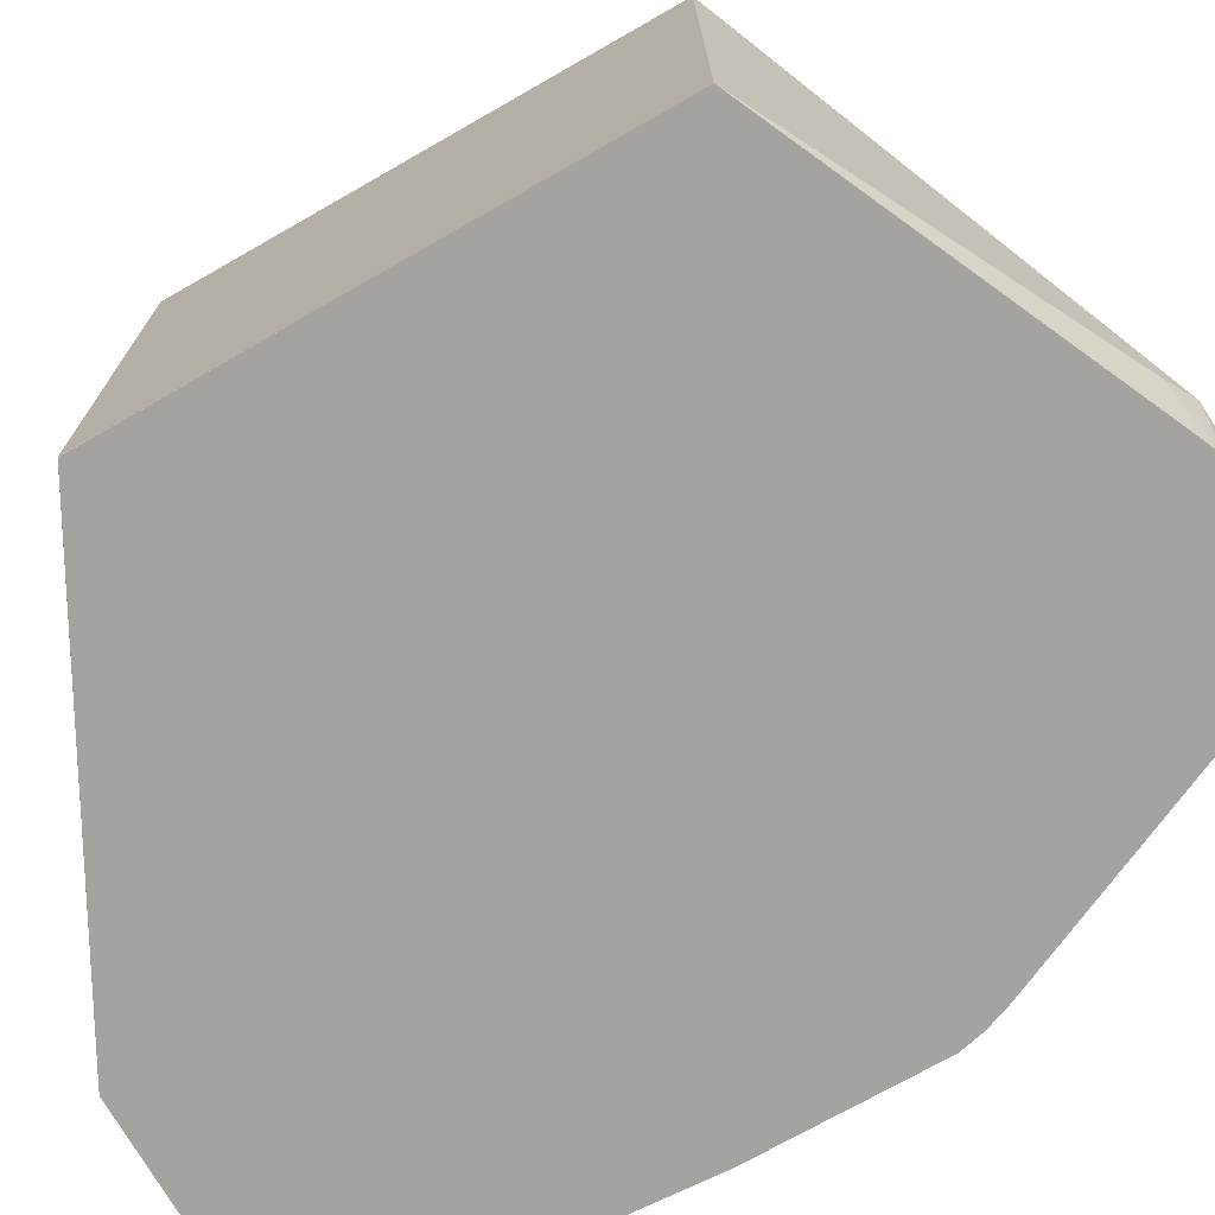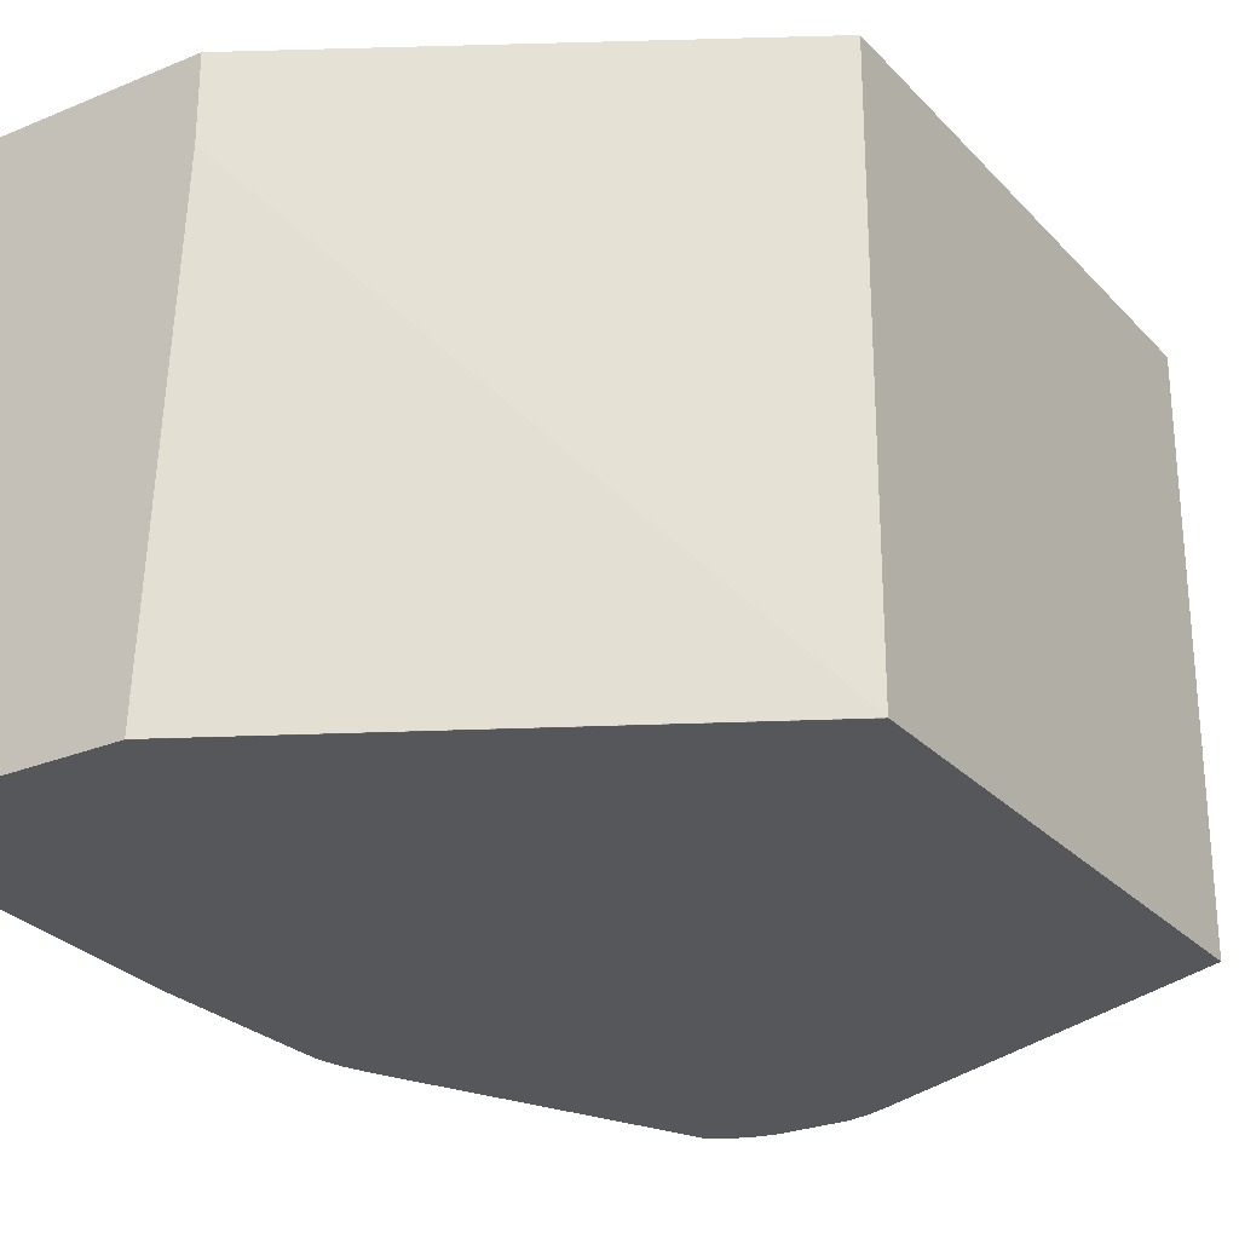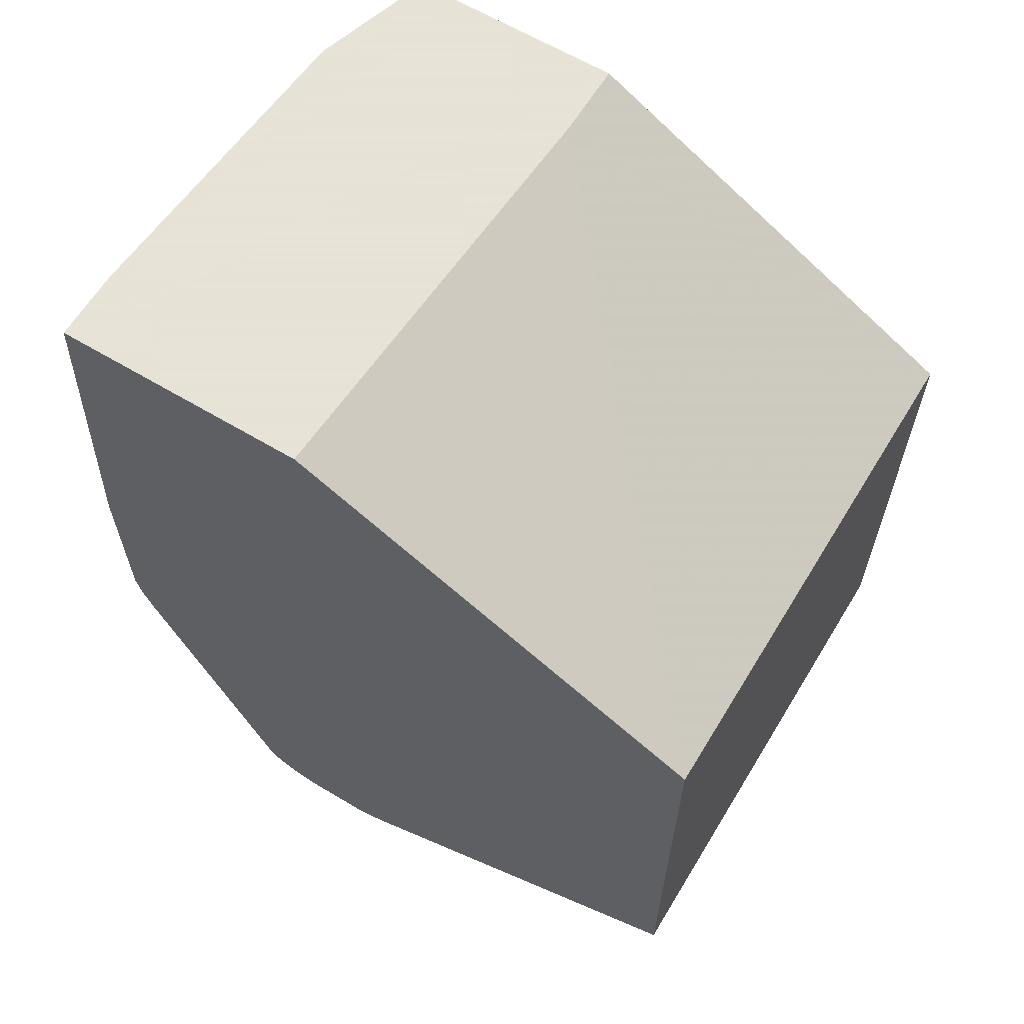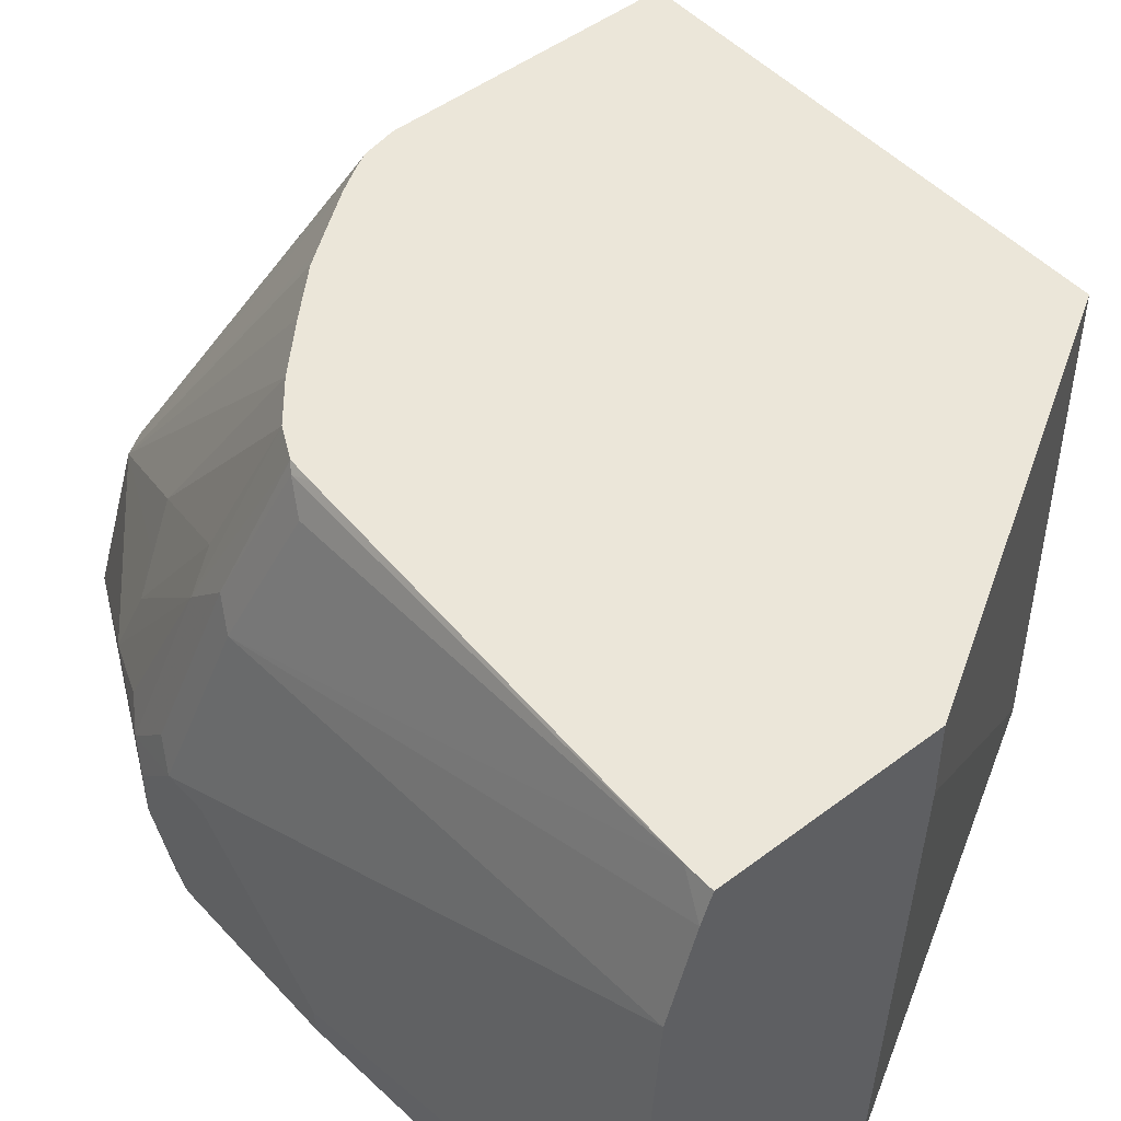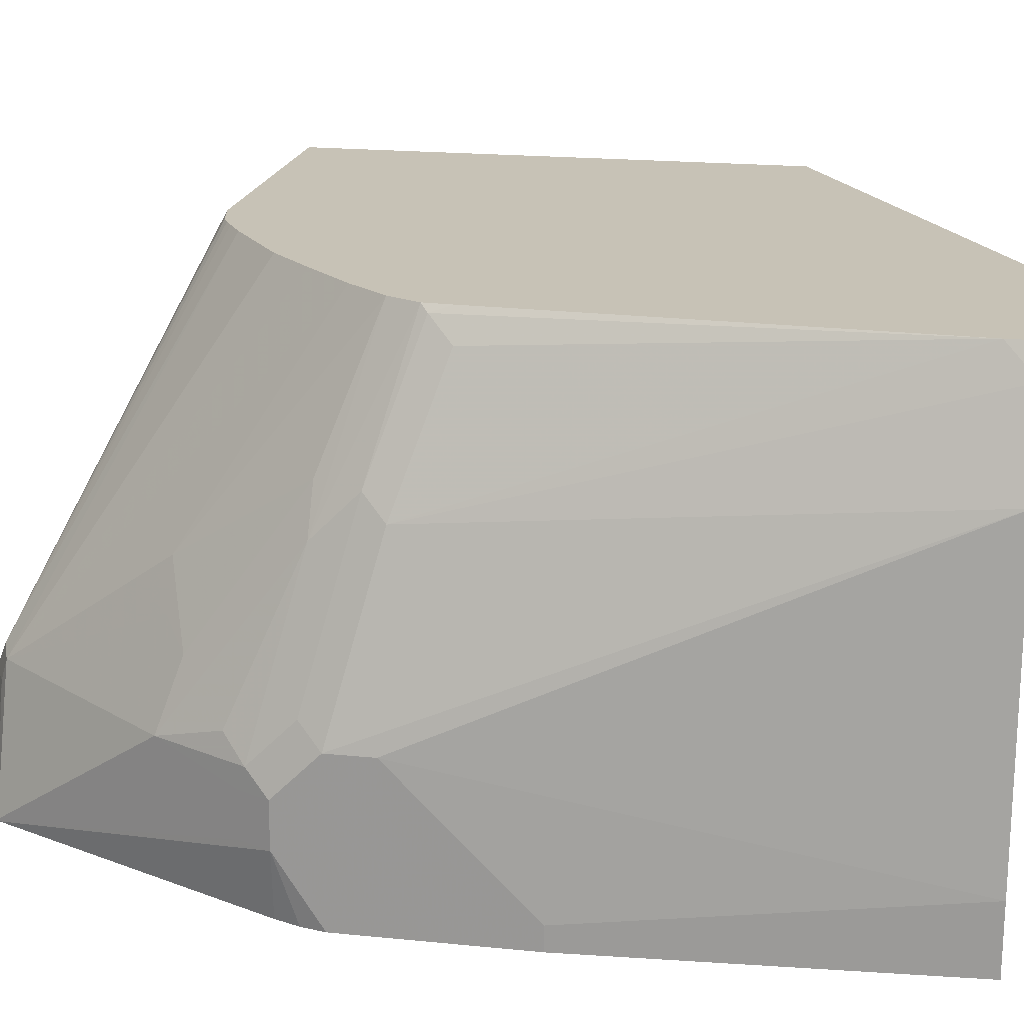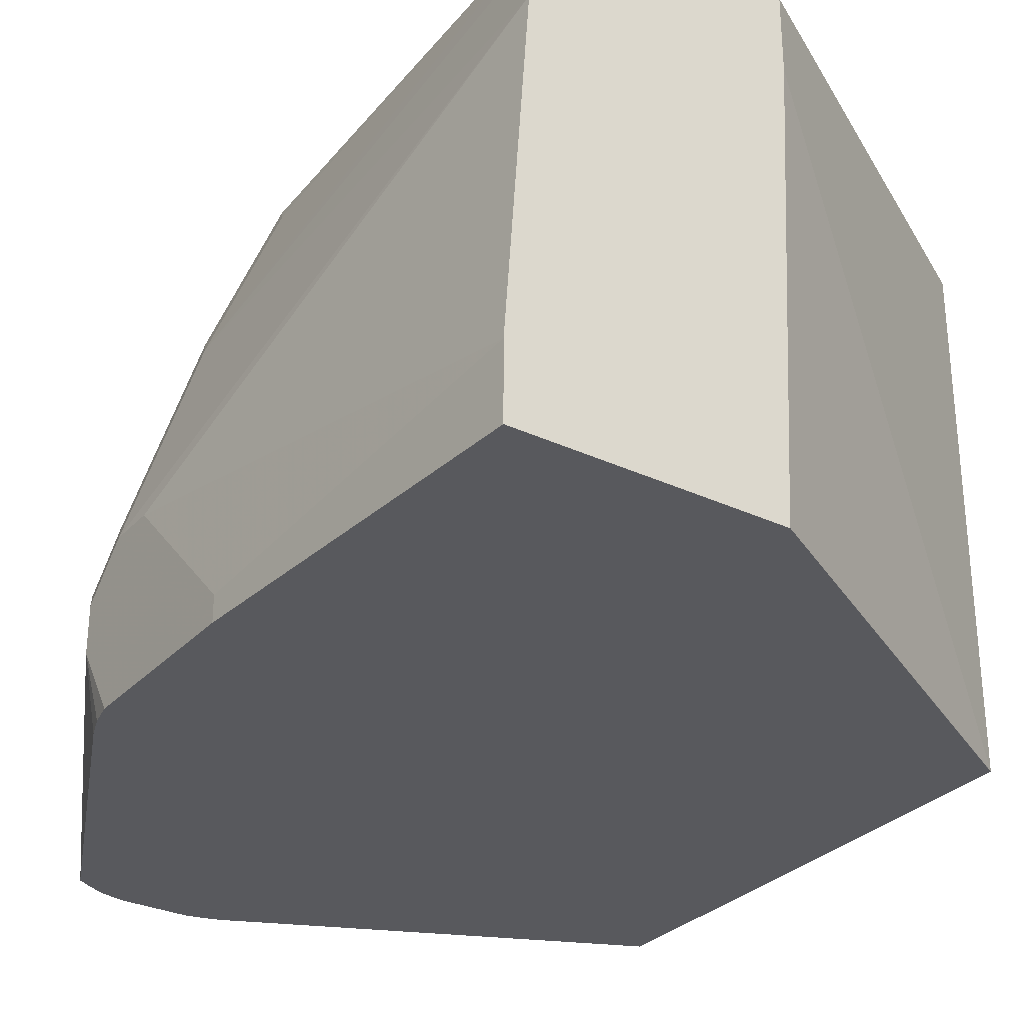
<metadata>
{"format":"obj","ext":"obj","renderer":"f3d","projection":"perspective","resolution":1024,"background":"white","views":[{"elev":-72.8,"azim":-60.3,"up":"+Z"},{"elev":-26.5,"azim":-147.1,"up":"+Z"},{"elev":62.8,"azim":-148.7,"up":"+Y"},{"elev":48.2,"azim":139.7,"up":"+Z"},{"elev":19.3,"azim":100.7,"up":"+Z"},{"elev":-30.2,"azim":145.6,"up":"+Z"}]}
</metadata>
<code>
v 0.3415 -0.2009 -0.4728
v 0.3314 -0.0403 -0.4728
v 0.3415 -0.2009 -0.4621
v 0.3415 -0.2812 -0.4728
v 0.2215 -0.0403 -0.4728
v 0.3314 -0.0403 -0.442
v 0.3415 -0.2612 -0.4018
v 0.3415 -0.3013 -0.442
v 0.3392 -0.2917 -0.4728
v 0.221 -0.0403 -0.4727
v 0.04018 -0.1406 -0.4728
v 0.3214 -0.0403 -0.3013
v 0.3415 -0.2812 -0.4018
v 0.3352 -0.3025 -0.4728
v 0.3415 -0.3013 -0.4219
v 0.3348 -0.3147 -0.442
v 0.2766 -0.4312 -0.4728
v 0.2109 -0.0403 -0.2813
v 0.04006 -0.1406 -0.4727
v 0.04006 -0.2277 -0.4728
v 0.3088 -0.0403 -0.2611
v 0.3214 -0.2612 -0.3214
v 0.3164 -0.2712 -0.3114
v 0.3365 -0.2913 -0.3918
v 0.3365 -0.3114 -0.4118
v 0.3164 -0.3515 -0.4118
v 0.3348 -0.3147 -0.4219
v 0.2762 -0.4319 -0.4721
v 0.2761 -0.4322 -0.4728
v 0.2109 -0.0403 -0.2481
v 0.04006 -0.1406 -0.2481
v 0.04006 -0.362 -0.4728
v 0.304 -0.0403 -0.2481
v 0.304 -0.05327 -0.2481
v 0.3013 -0.2411 -0.2612
v 0.2963 -0.2511 -0.2511
v 0.294 -0.2542 -0.2481
v 0.3164 -0.2913 -0.3315
v 0.329 -0.3214 -0.4018
v 0.3089 -0.3415 -0.3817
v 0.2561 -0.4319 -0.4118
v 0.2544 -0.4353 -0.4219
v 0.2695 -0.436 -0.4728
v 0.04006 -0.3616 -0.2481
v 0.2032 -0.4364 -0.4728
v 0.1875 -0.4353 -0.4487
v 0.2009 -0.442 -0.442
v 0.04006 -0.362 -0.4722
v 0.2948 -0.242 -0.2481
v 0.2905 -0.2612 -0.2481
v 0.287 -0.2682 -0.2481
v 0.3064 -0.2913 -0.3114
v 0.2863 -0.3515 -0.3516
v 0.2963 -0.3515 -0.3717
v 0.2478 -0.4353 -0.4085
v 0.2411 -0.442 -0.4219
v 0.2725 -0.2856 -0.2481
v 0.2524 -0.3057 -0.2481
v 0.2332 -0.324 -0.2481
v 0.2277 -0.3281 -0.2481
v 0.2016 -0.3471 -0.2481
v 0.2623 -0.4396 -0.4728
v 0.221 -0.442 -0.4219
v 0.1678 -0.3616 -0.2481
v 0.2103 -0.4393 -0.4728
v 0.221 -0.442 -0.4728
v 0.1921 -0.3531 -0.2481
v 0.1871 -0.356 -0.2481
v 0.1825 -0.3583 -0.2481
v 0.2518 -0.442 -0.4728
f 30 58 57
f 30 57 51
f 30 51 50
f 30 50 37
f 30 37 49
f 30 49 34
f 32 46 47
f 32 45 46
f 32 47 48
f 34 49 36
f 34 36 35
f 30 59 58
f 37 50 38
f 30 34 33
f 36 49 37
f 30 31 44
f 30 61 60
f 26 39 38
f 38 50 51
f 26 38 40
f 26 40 41
f 26 41 28
f 26 28 27
f 30 60 59
f 28 41 29
f 29 41 42
f 30 44 64
f 30 64 69
f 30 69 68
f 30 68 67
f 30 67 61
f 29 42 43
f 38 51 52
f 44 63 56
f 40 53 54
f 25 39 26
f 56 70 62
f 55 64 56
f 55 69 64
f 55 68 69
f 55 67 68
f 55 61 67
f 51 53 52
f 51 57 53
f 47 56 63
f 47 70 56
f 47 66 70
f 47 65 66
f 46 65 47
f 45 65 46
f 44 56 64
f 44 47 63
f 40 54 41
f 40 52 53
f 41 55 56
f 41 56 42
f 41 54 53
f 41 53 57
f 38 52 40
f 41 57 58
f 41 59 60
f 41 60 61
f 41 61 55
f 42 56 43
f 43 56 62
f 44 48 47
f 41 58 59
f 25 38 39
f 12 22 13
f 23 38 25
f 4 8 9
f 3 6 7
f 2 12 6
f 2 21 12
f 2 33 21
f 2 30 33
f 2 18 30
f 2 10 18
f 2 5 10
f 1 5 2
f 1 11 5
f 1 20 11
f 1 32 20
f 1 45 32
f 1 65 45
f 1 66 65
f 1 70 66
f 23 25 24
f 1 2 6
f 1 6 3
f 1 3 7
f 1 7 13
f 1 13 15
f 5 11 10
f 1 15 8
f 1 4 9
f 1 9 14
f 1 17 29
f 1 29 43
f 1 43 62
f 1 62 70
f 1 8 4
f 6 12 7
f 1 14 17
f 8 14 9
f 23 37 38
f 7 12 13
f 23 36 37
f 22 34 35
f 22 36 23
f 22 35 36
f 21 33 34
f 19 44 31
f 19 48 44
f 19 32 48
f 19 20 32
f 18 31 30
f 18 19 31
f 17 27 28
f 17 28 29
f 21 34 22
f 15 26 27
f 16 27 17
f 8 15 27
f 8 16 17
f 8 17 14
f 8 27 16
f 10 19 18
f 11 20 19
f 10 11 19
f 13 22 23
f 13 23 24
f 13 24 25
f 13 25 15
f 15 25 26
f 12 21 22

</code>
